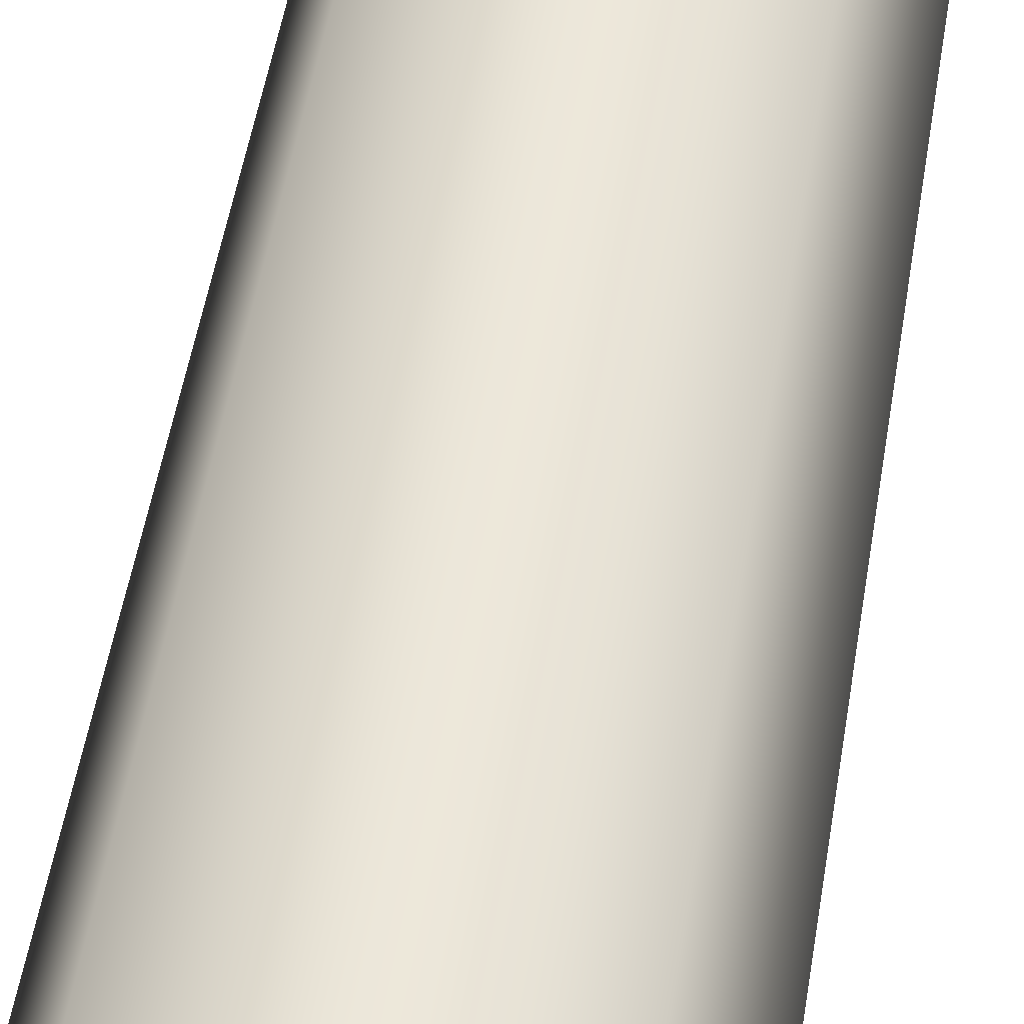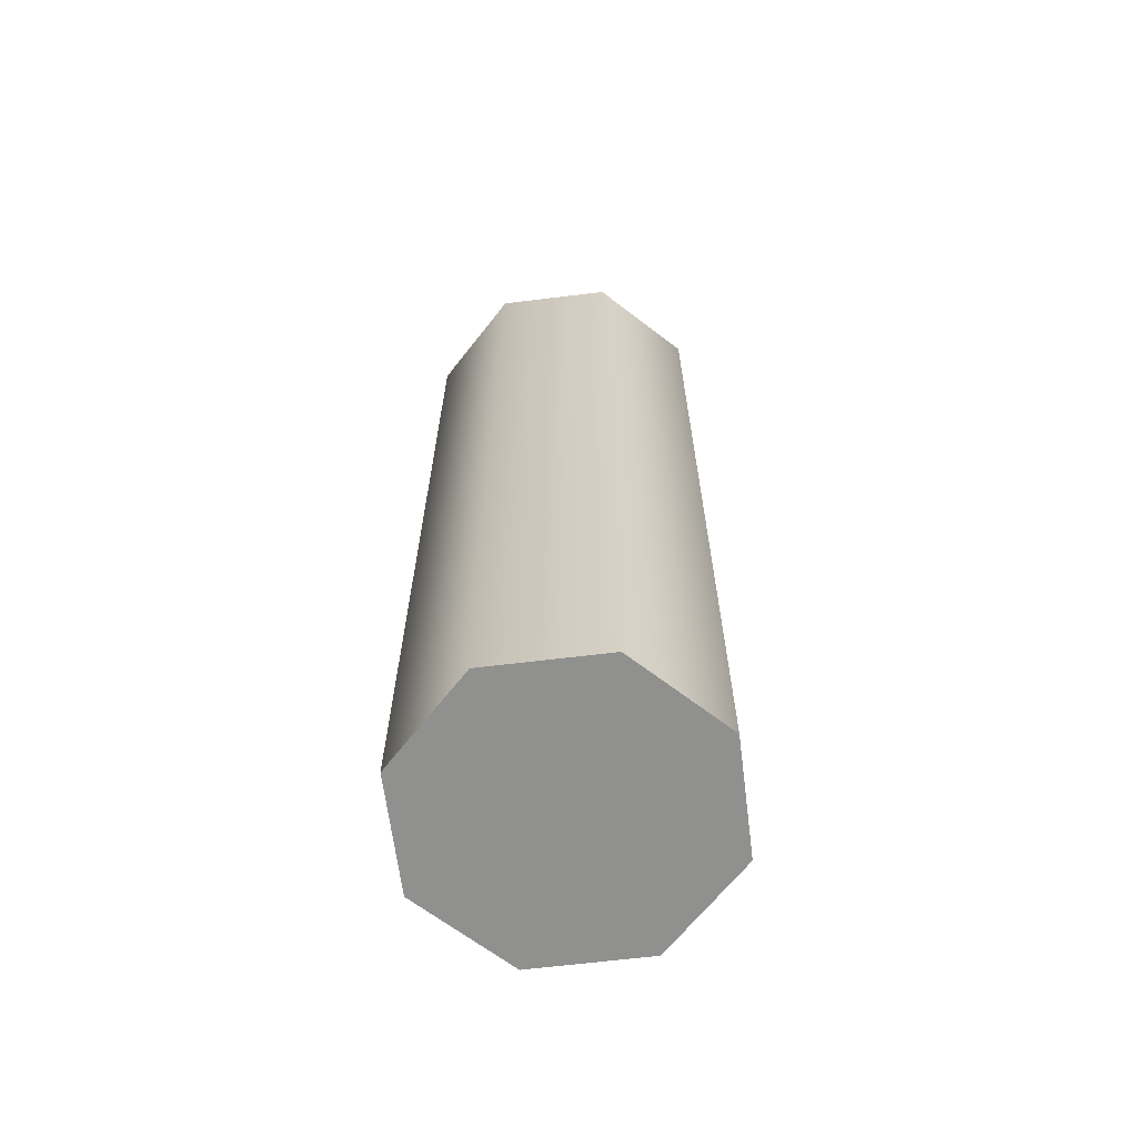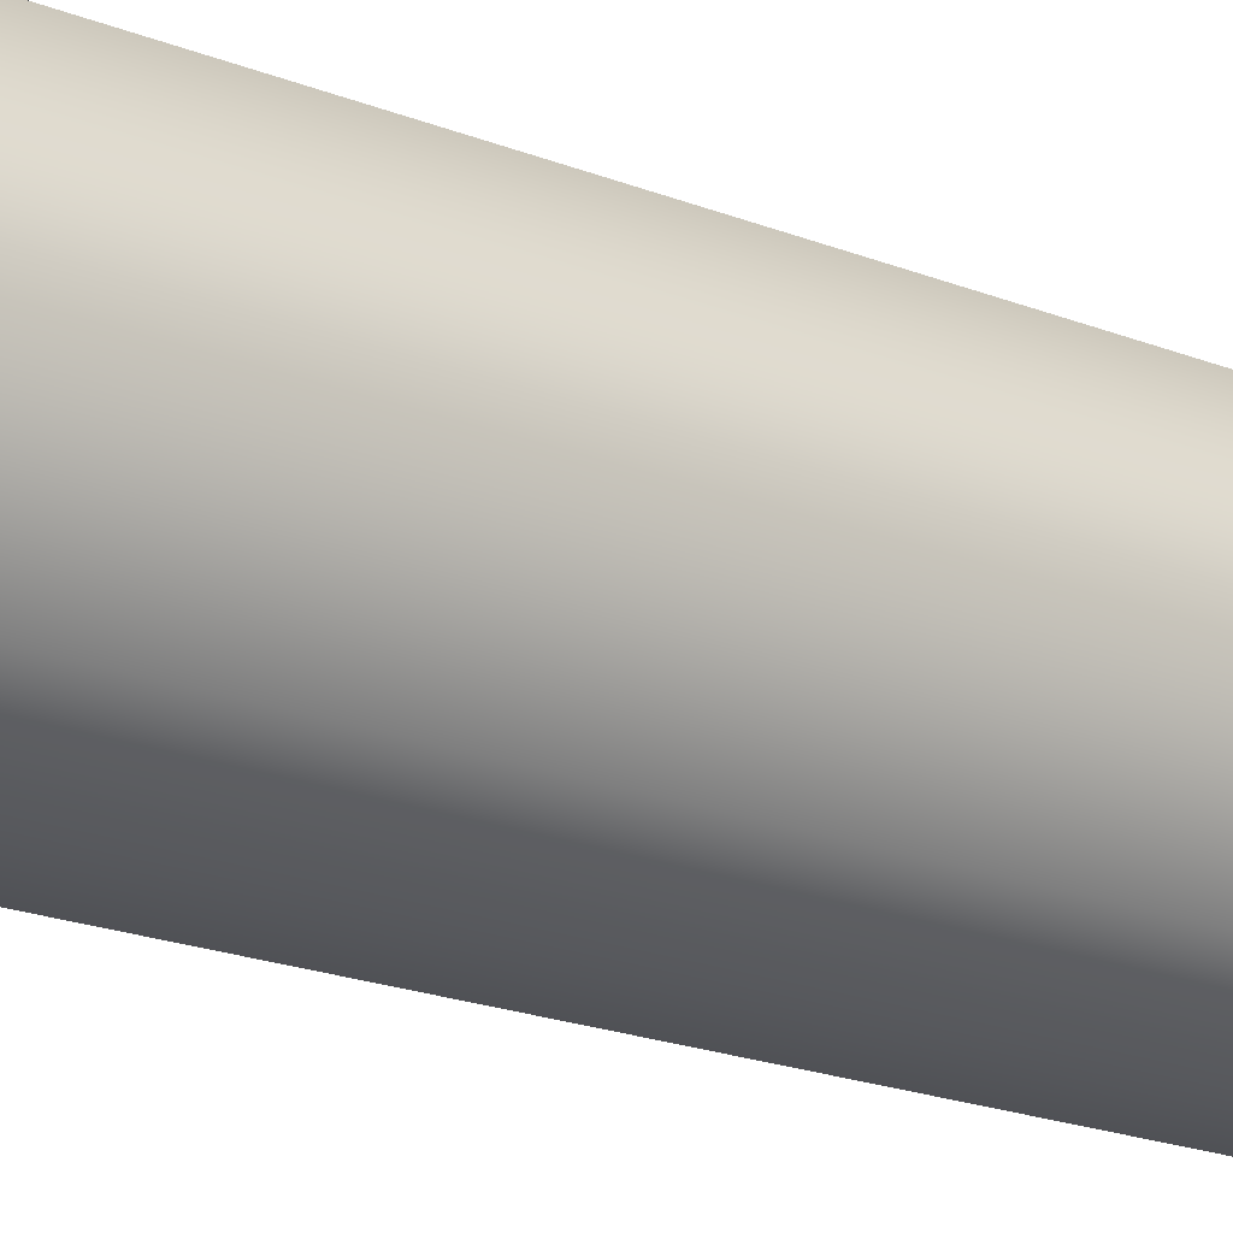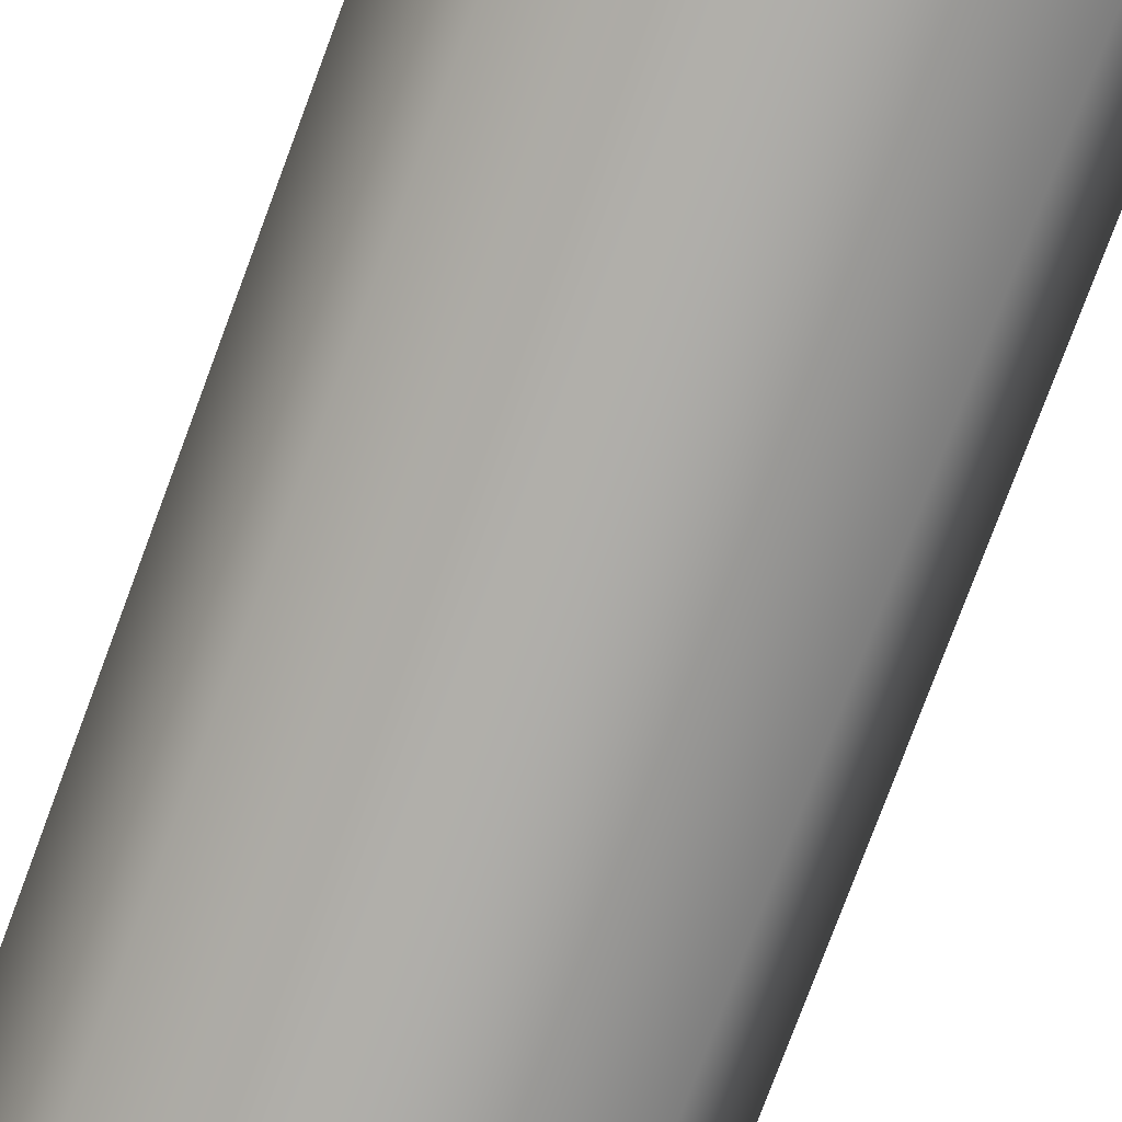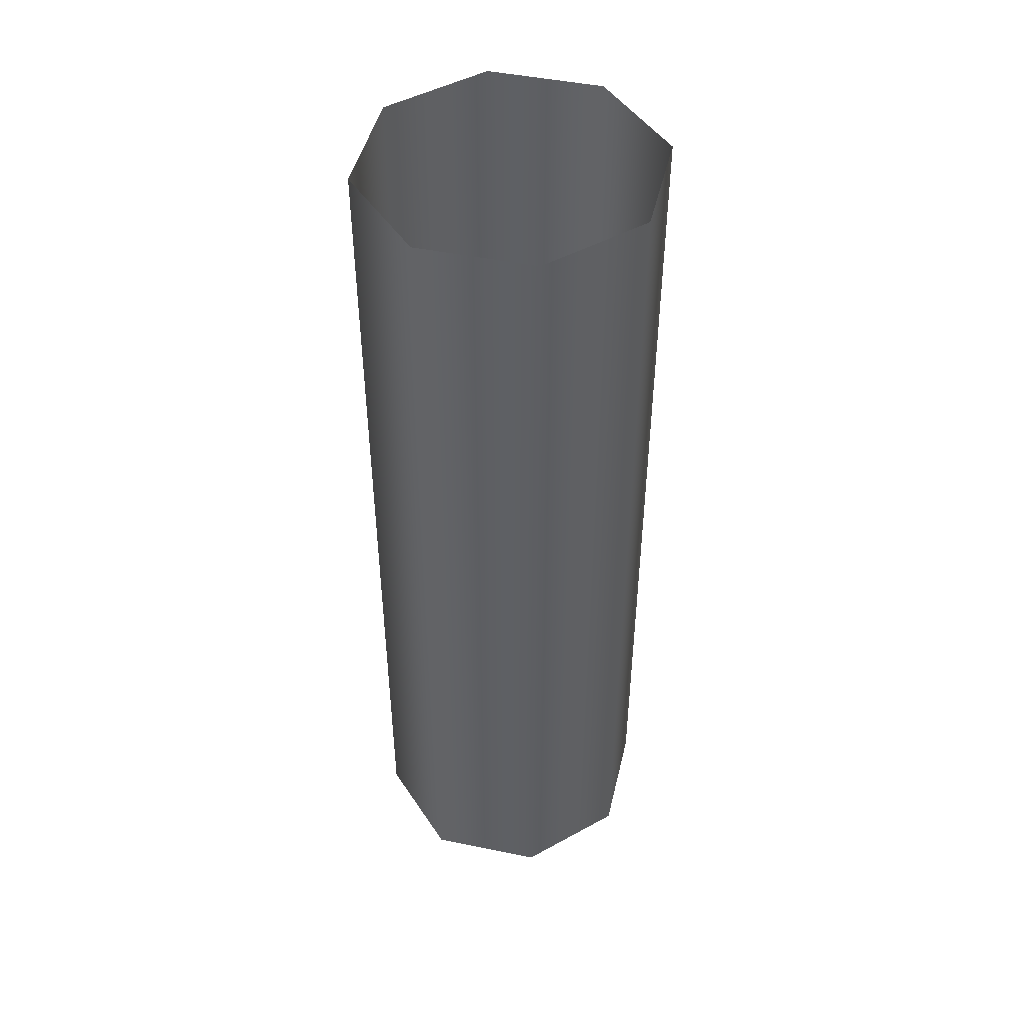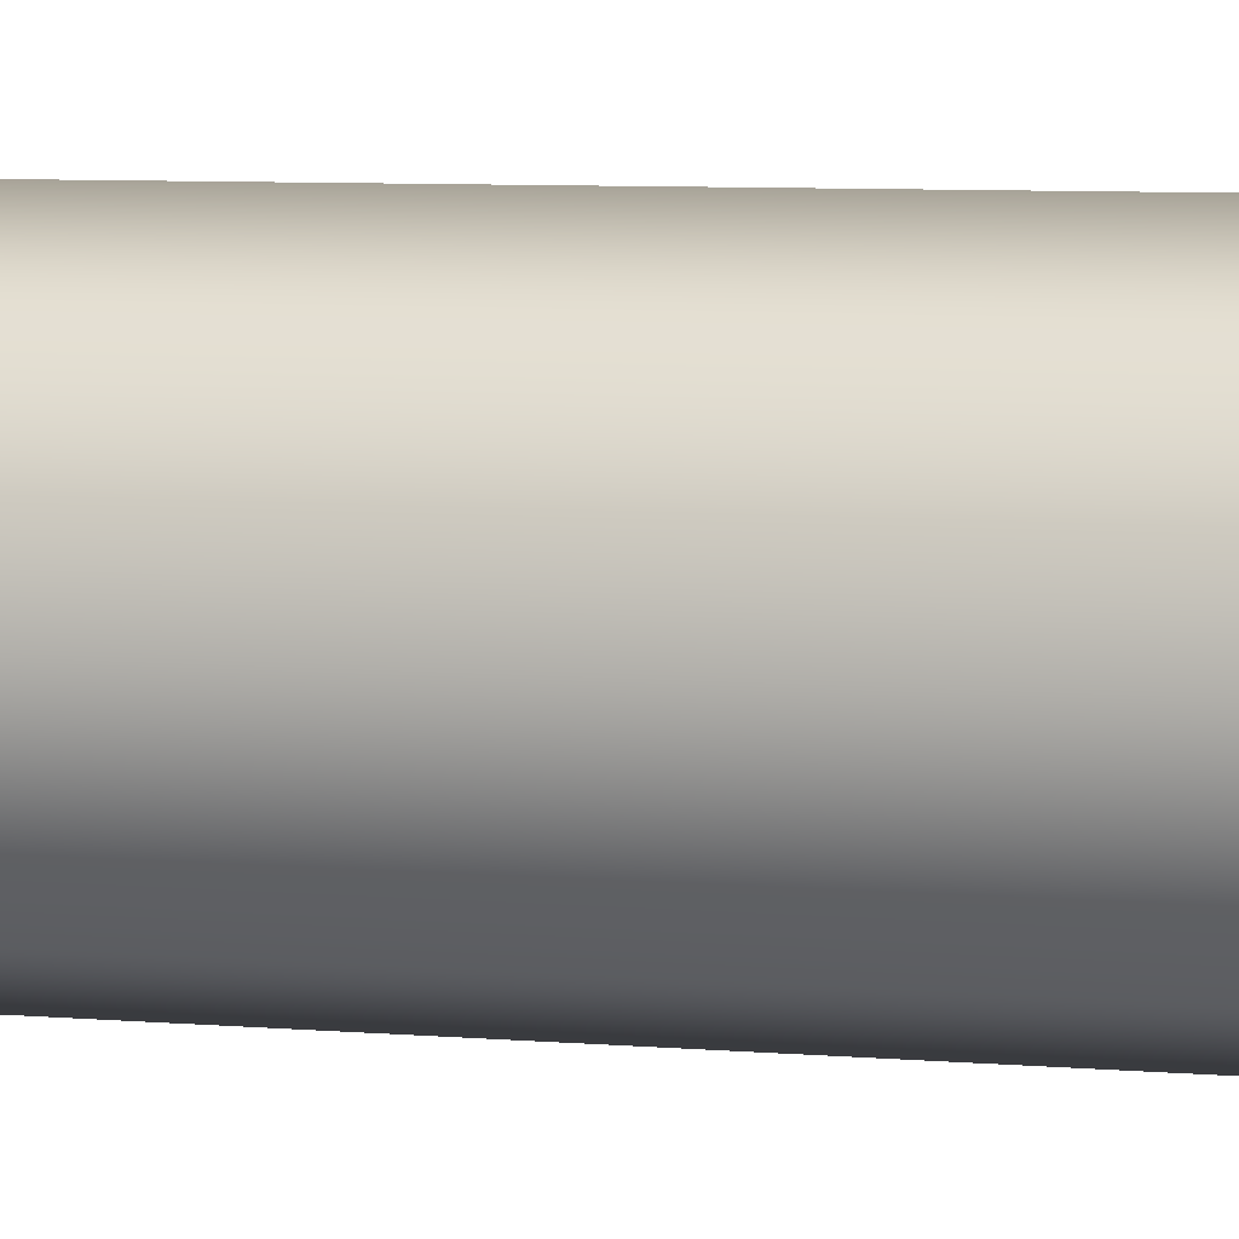
<metadata>
{"format":"obj","ext":"obj","renderer":"f3d","projection":"perspective","resolution":1024,"background":"white","views":[{"elev":49.7,"azim":9.0,"up":"+Y"},{"elev":-65.5,"azim":-15.4,"up":"+Z"},{"elev":-20.0,"azim":53.5,"up":"+Y"},{"elev":-77.2,"azim":159.6,"up":"+Y"},{"elev":47.0,"azim":125.7,"up":"+Z"},{"elev":6.8,"azim":104.5,"up":"+Y"}]}
</metadata>
<code>
o gun
v 0.1102 0.1098 -25.33
v 0.1569 -0.002422 -25.33
v 0.1102 -0.1146 -25.33
v -0.002638 -0.1611 -25.33
v -0.1155 -0.1146 -25.33
v -0.1622 -0.002422 -25.33
v -0.1155 0.1098 -25.33
v -0.002638 0.1563 -25.33
v -0.1155 0.1098 -25.33
v -0.1622 -0.002422 -25.33
v -0.1155 -0.1146 -25.33
v 0.1102 -0.1146 -25.33
v 0.1102 0.1098 -25.33
v -0.002638 0.1563 -25.33
v -0.002638 -0.1611 -25.33
v 0.1569 -0.002422 -25.33
v -0.002638 -0.002422 -25.33
v -0.1155 -0.1146 -24.33
v -0.002638 -0.1611 -24.33
v 0.1102 -0.1146 -24.33
v 0.1569 -0.002422 -24.33
v 0.1102 0.1098 -24.33
v -0.002638 0.1563 -24.33
v -0.1155 0.1098 -24.33
v -0.1622 -0.002422 -24.33
f 25 24 7 10
f 1 8 23 22
f 2 1 22 21
f 19 18 5 15
f 6 9 17 11
f 17 13 16 3
f 17 9 14 13
f 4 11 17 3
f 10 5 18 25
f 20 19 15 12
f 21 20 12 2
f 24 23 8 7

</code>
